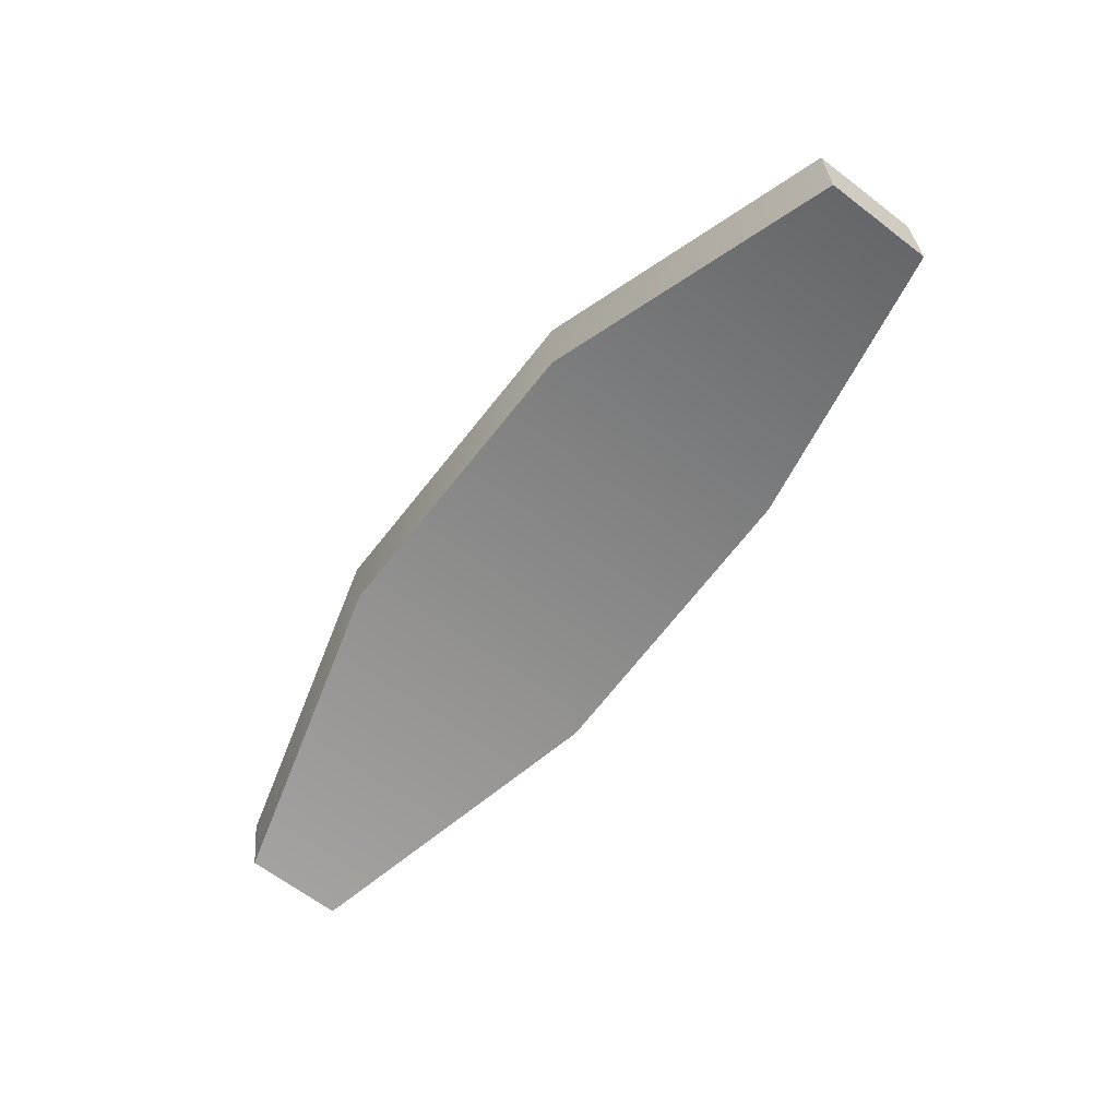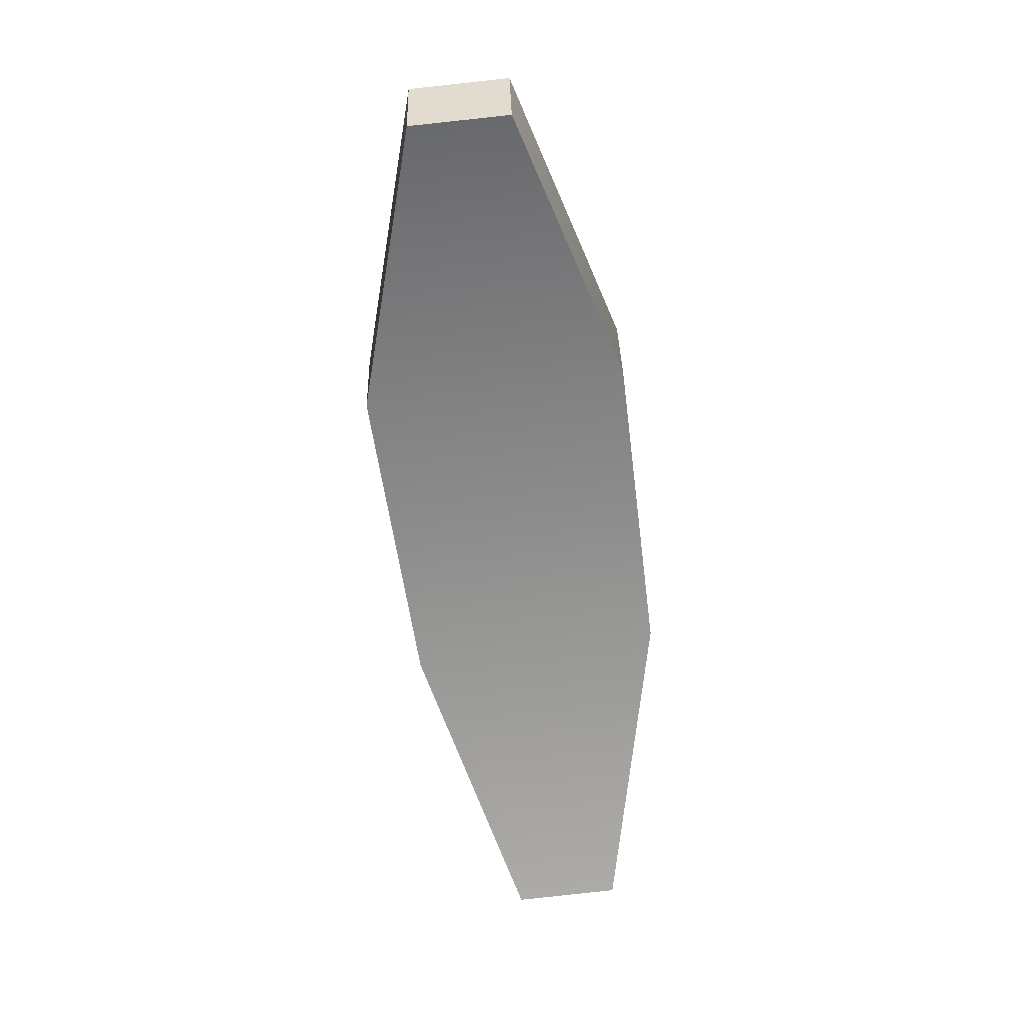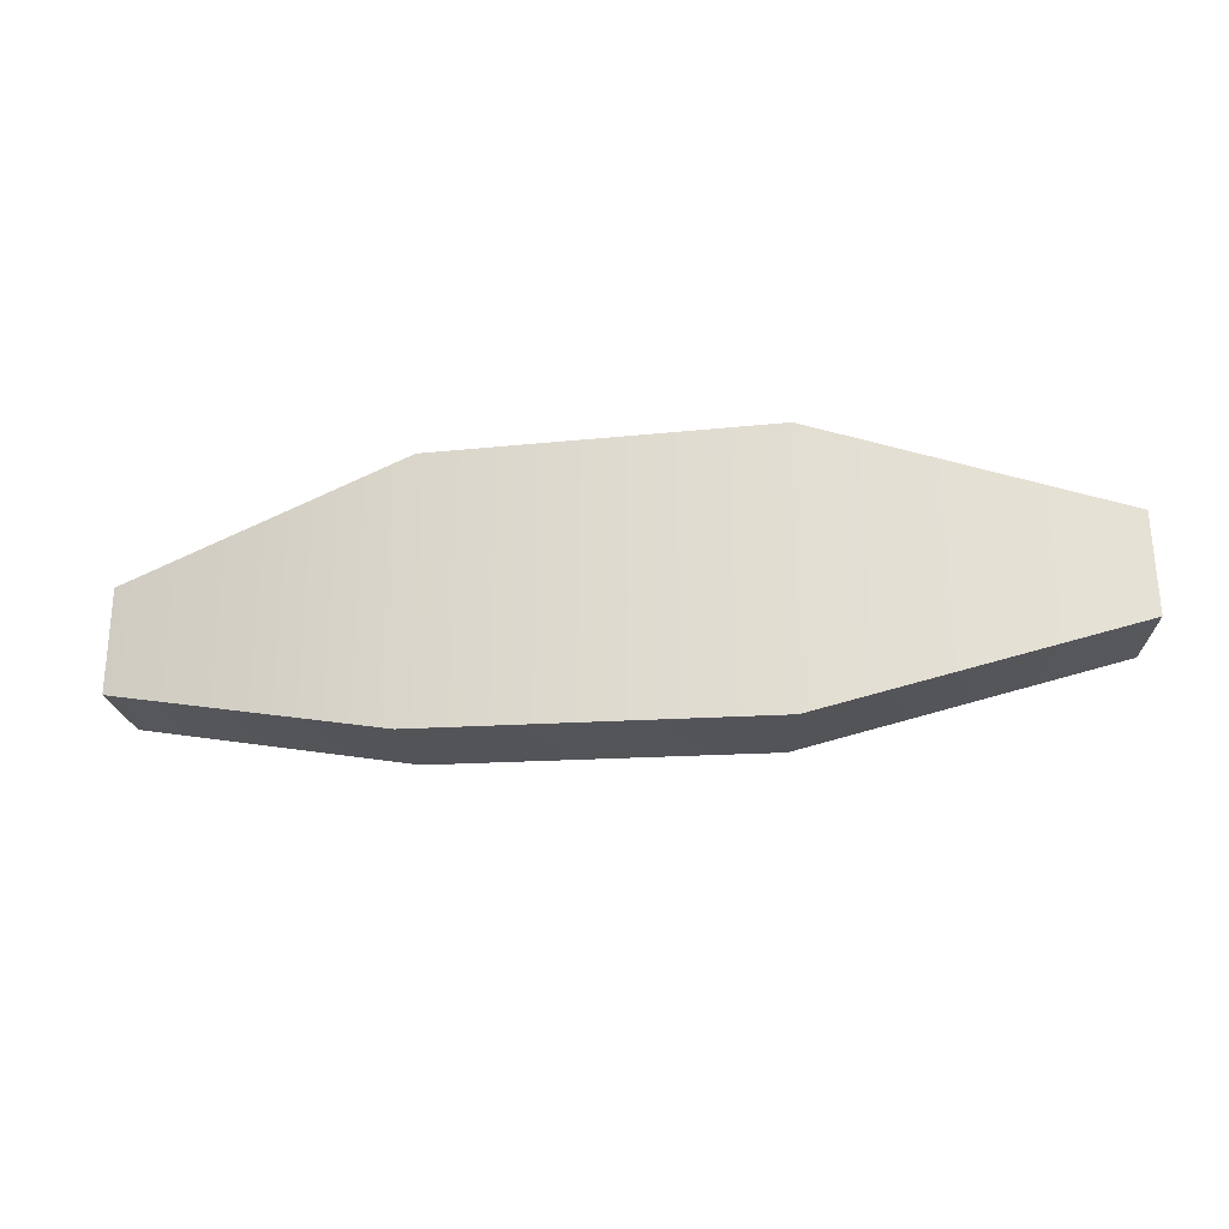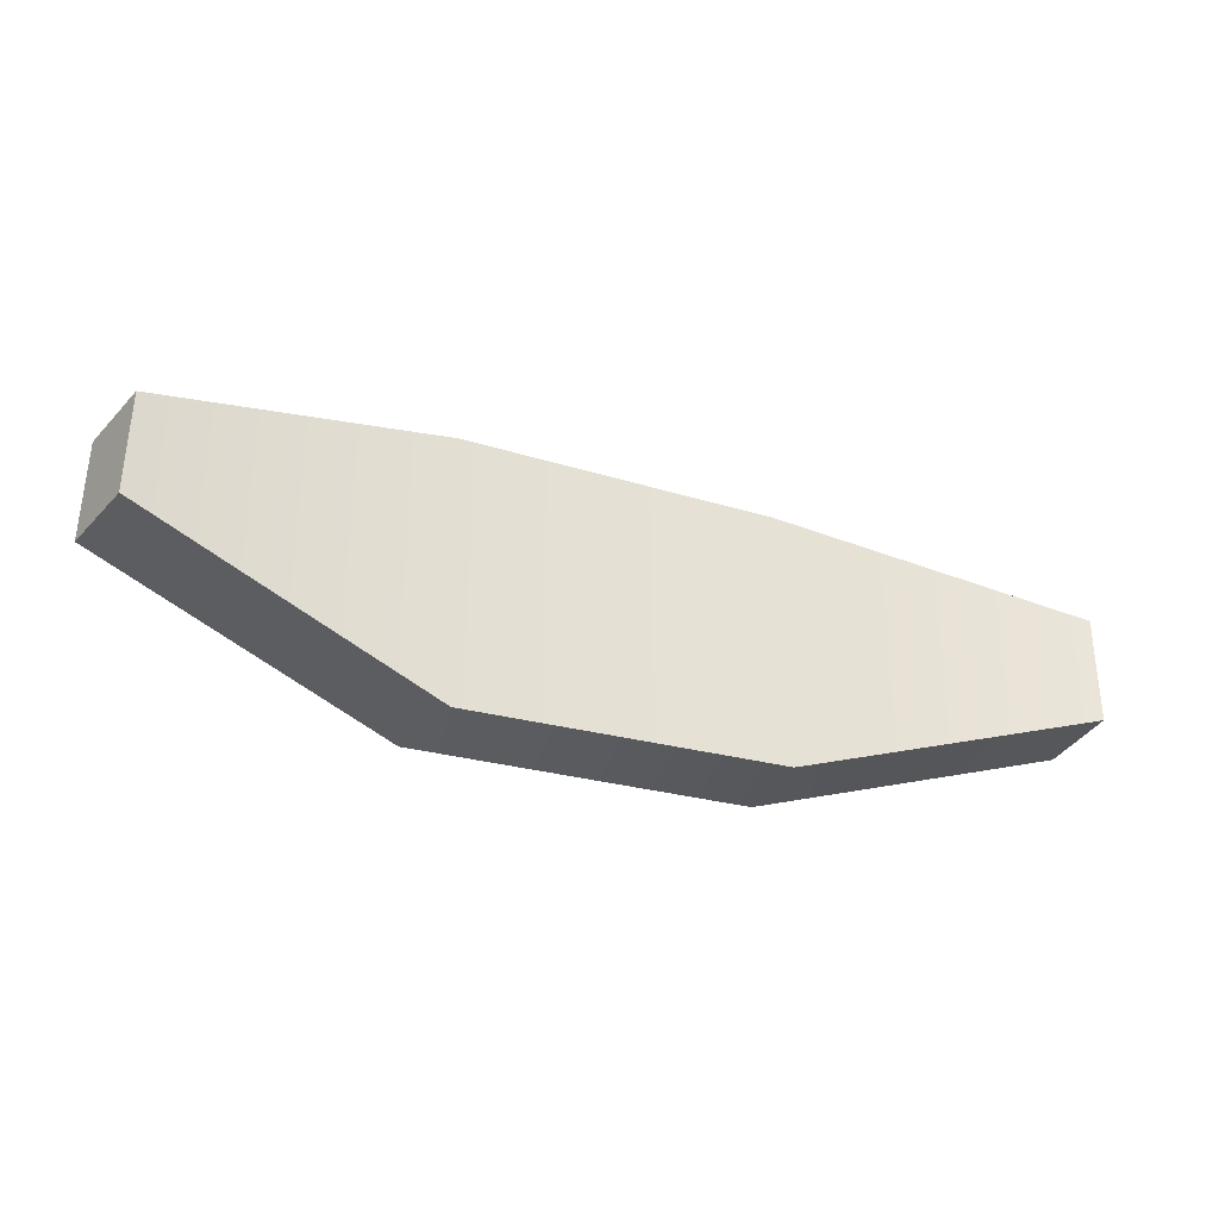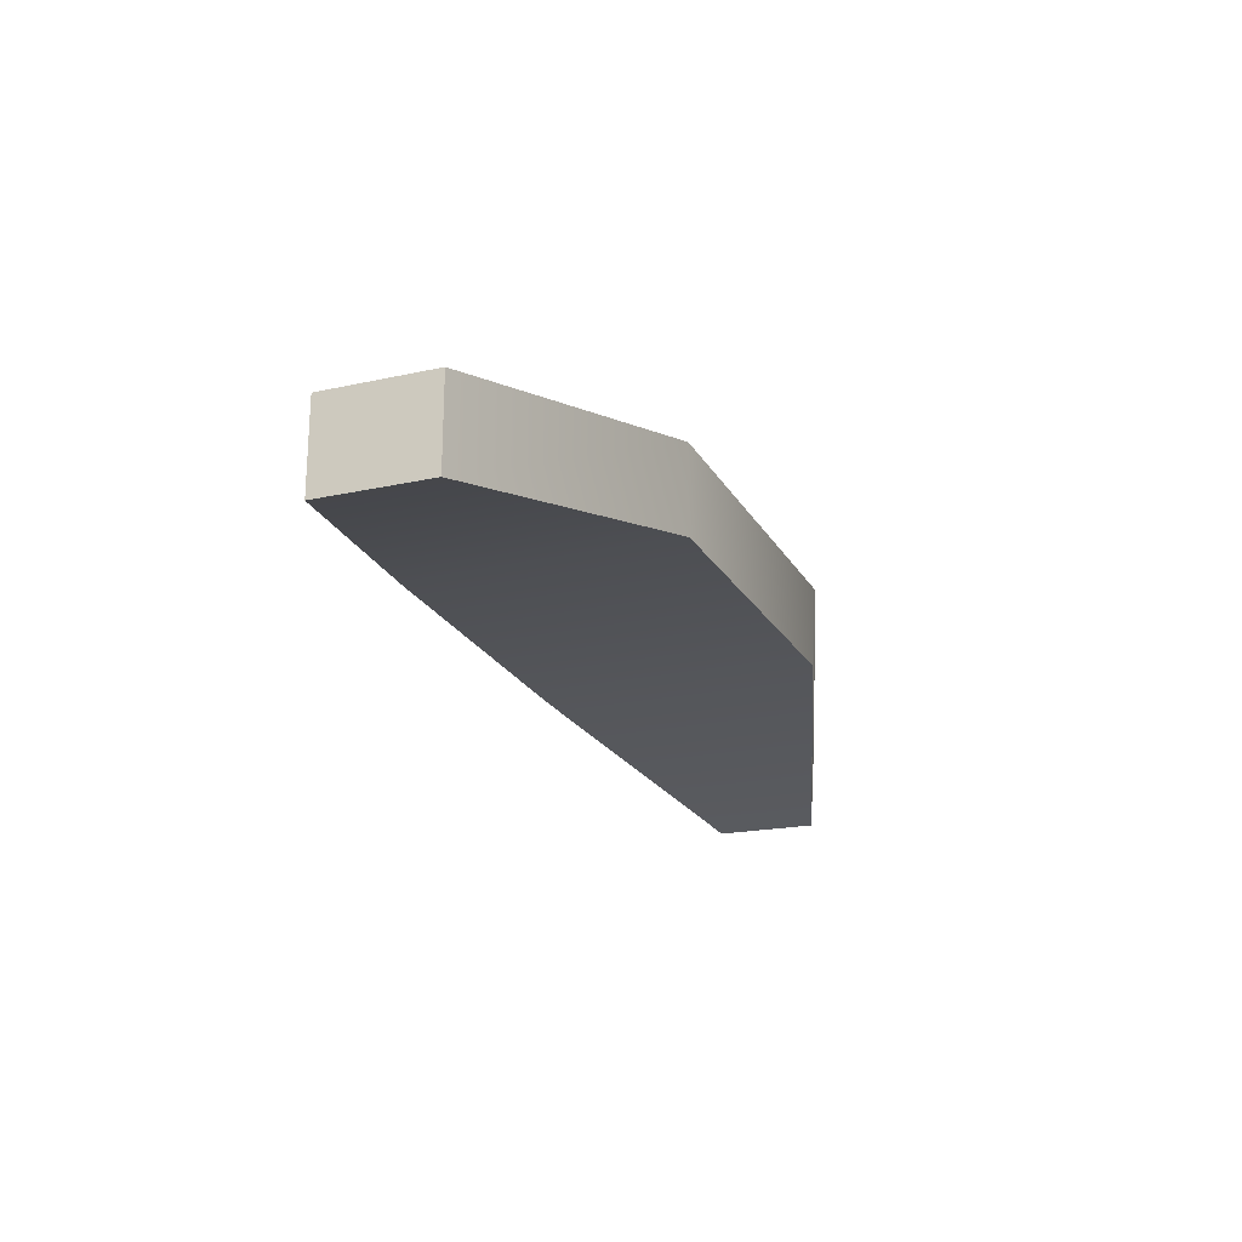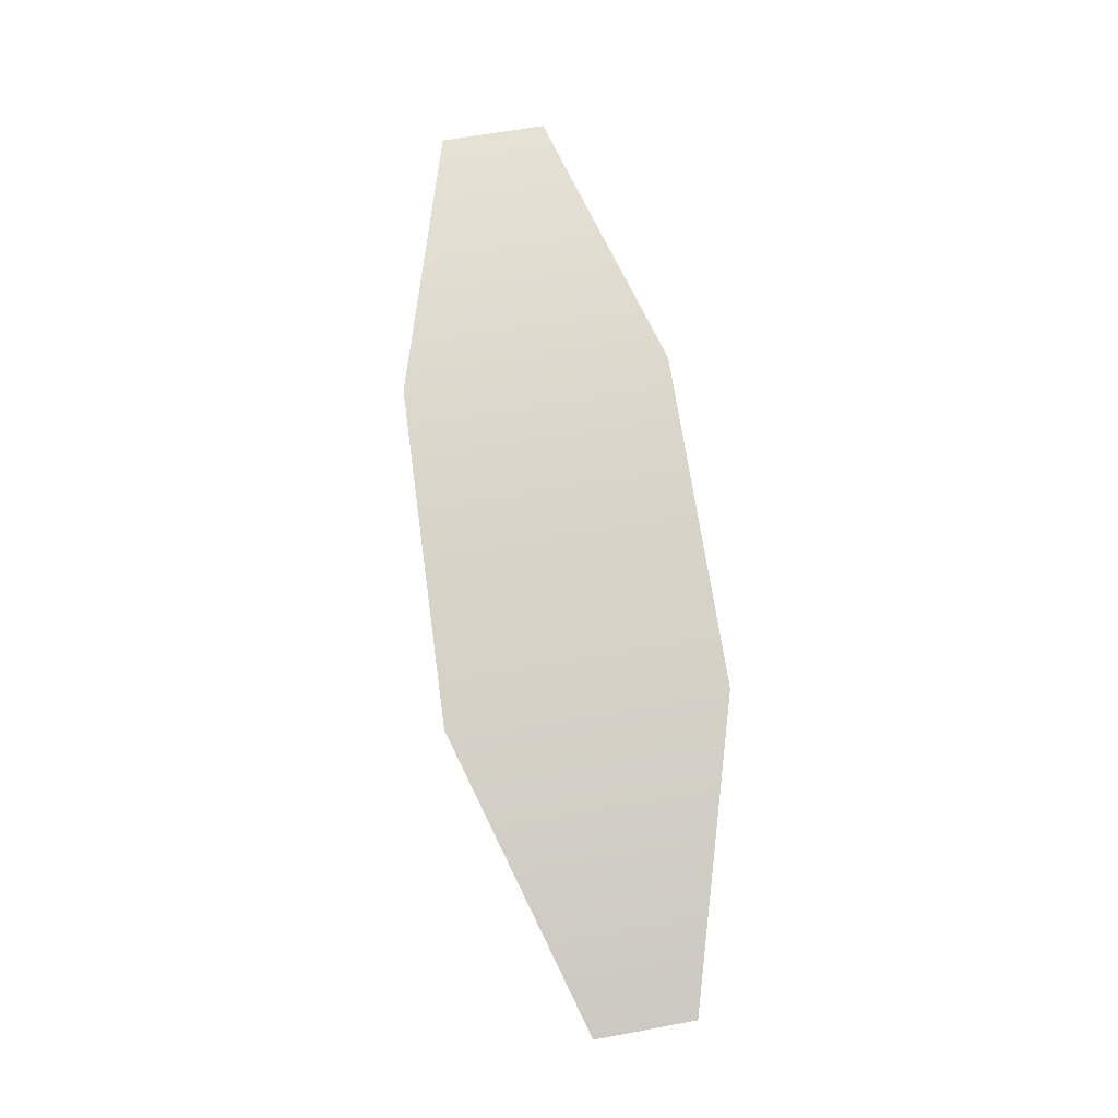
<metadata>
{"format":"obj","ext":"obj","renderer":"f3d","projection":"perspective","resolution":1024,"background":"white","views":[{"elev":-62.3,"azim":52.2,"up":"+Y"},{"elev":-65.1,"azim":-82.8,"up":"+Y"},{"elev":-24.9,"azim":-169.5,"up":"+Z"},{"elev":-31.6,"azim":-22.9,"up":"+Z"},{"elev":-21.3,"azim":111.2,"up":"+Y"},{"elev":75.2,"azim":-99.3,"up":"+Y"}]}
</metadata>
<code>
g polySurface2
v -2.461 0.4944 0.4628
v -3.495 0.2667 0.1813
v -3.502 0.2653 -0.1697
v -2.446 0.4978 -0.4943
v -1.286 0.5151 0.4626
v -1.258 0.5151 -0.4599
v -0.2309 0.3 0.1921
v -0.2296 0.3 -0.1837
v -2.397 0.2015 0.4628
v -3.437 -0.02767 -0.1697
v -3.431 -0.02626 0.1813
v -2.382 0.2048 -0.4943
v -1.286 0.2151 0.4626
v -1.258 0.2151 -0.4599
v -0.2309 0 0.1921
v -0.2296 0 -0.1837
v -2.382 0.2048 -0.4943
v -3.502 0.2653 -0.1697
v -3.437 -0.02767 -0.1697
v -2.446 0.4978 -0.4943
v -1.258 0.2151 -0.4599
v -1.258 0.5151 -0.4599
v -0.2296 0 -0.1837
v -0.2296 0.3 -0.1837
v -3.437 -0.02767 -0.1697
v -3.502 0.2653 -0.1697
v -3.495 0.2667 0.1813
v -3.431 -0.02626 0.1813
v -3.431 -0.02626 0.1813
v -3.495 0.2667 0.1813
v -2.461 0.4944 0.4628
v -2.397 0.2015 0.4628
v -1.286 0.5151 0.4626
v -1.286 0.2151 0.4626
v -0.2309 0.3 0.1921
v -0.2309 0 0.1921
v -0.2309 0 0.1921
v -0.2309 0.3 0.1921
v -0.2296 0.3 -0.1837
v -0.2296 0 -0.1837
g polySurface2_0
f 3 2 1
f 4 3 1
f 4 1 5
f 6 4 5
f 6 5 7
f 8 6 7
f 11 10 9
f 10 12 9
f 9 12 13
f 12 14 13
f 13 14 15
f 14 16 15
f 19 18 17
f 18 20 17
f 17 20 21
f 20 22 21
f 21 22 23
f 22 24 23
f 27 26 25
f 28 27 25
f 31 30 29
f 32 31 29
f 33 31 32
f 34 33 32
f 35 33 34
f 36 35 34
f 39 38 37
f 40 39 37

</code>
